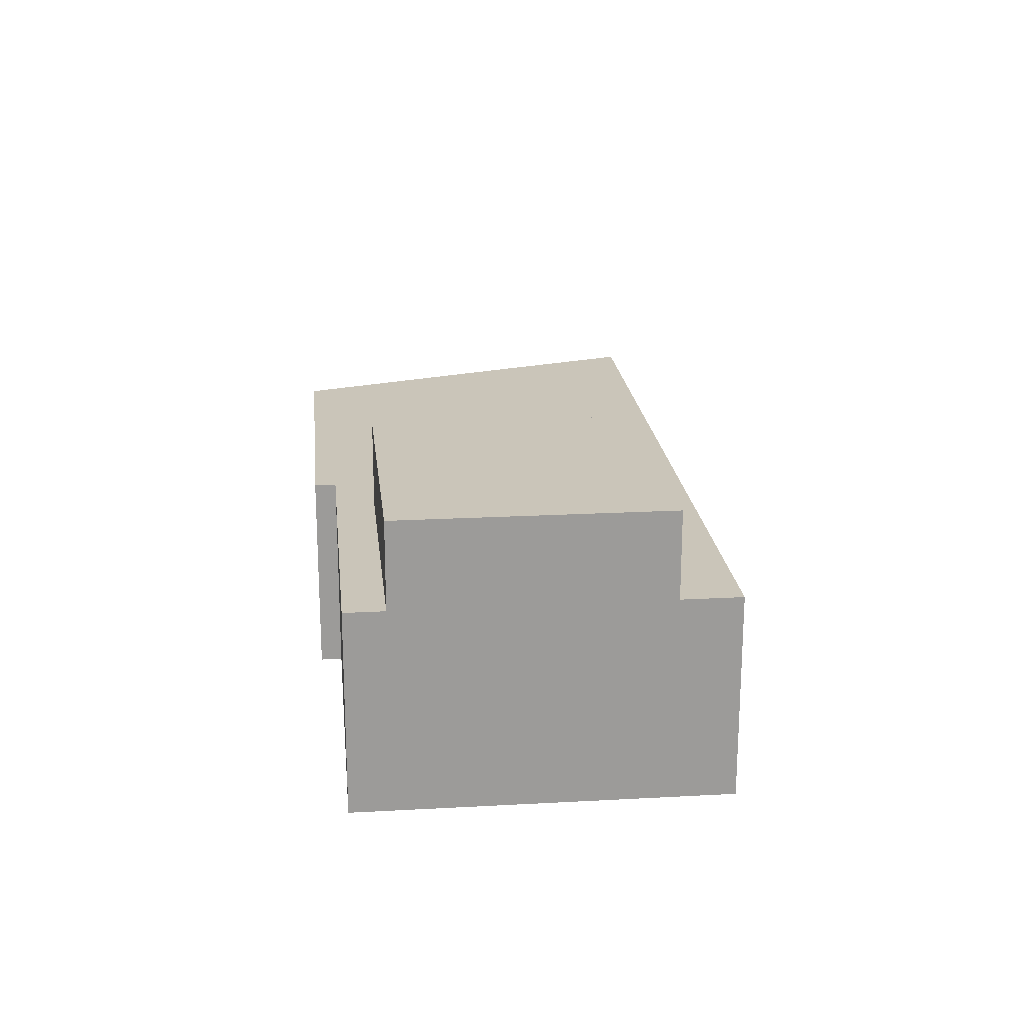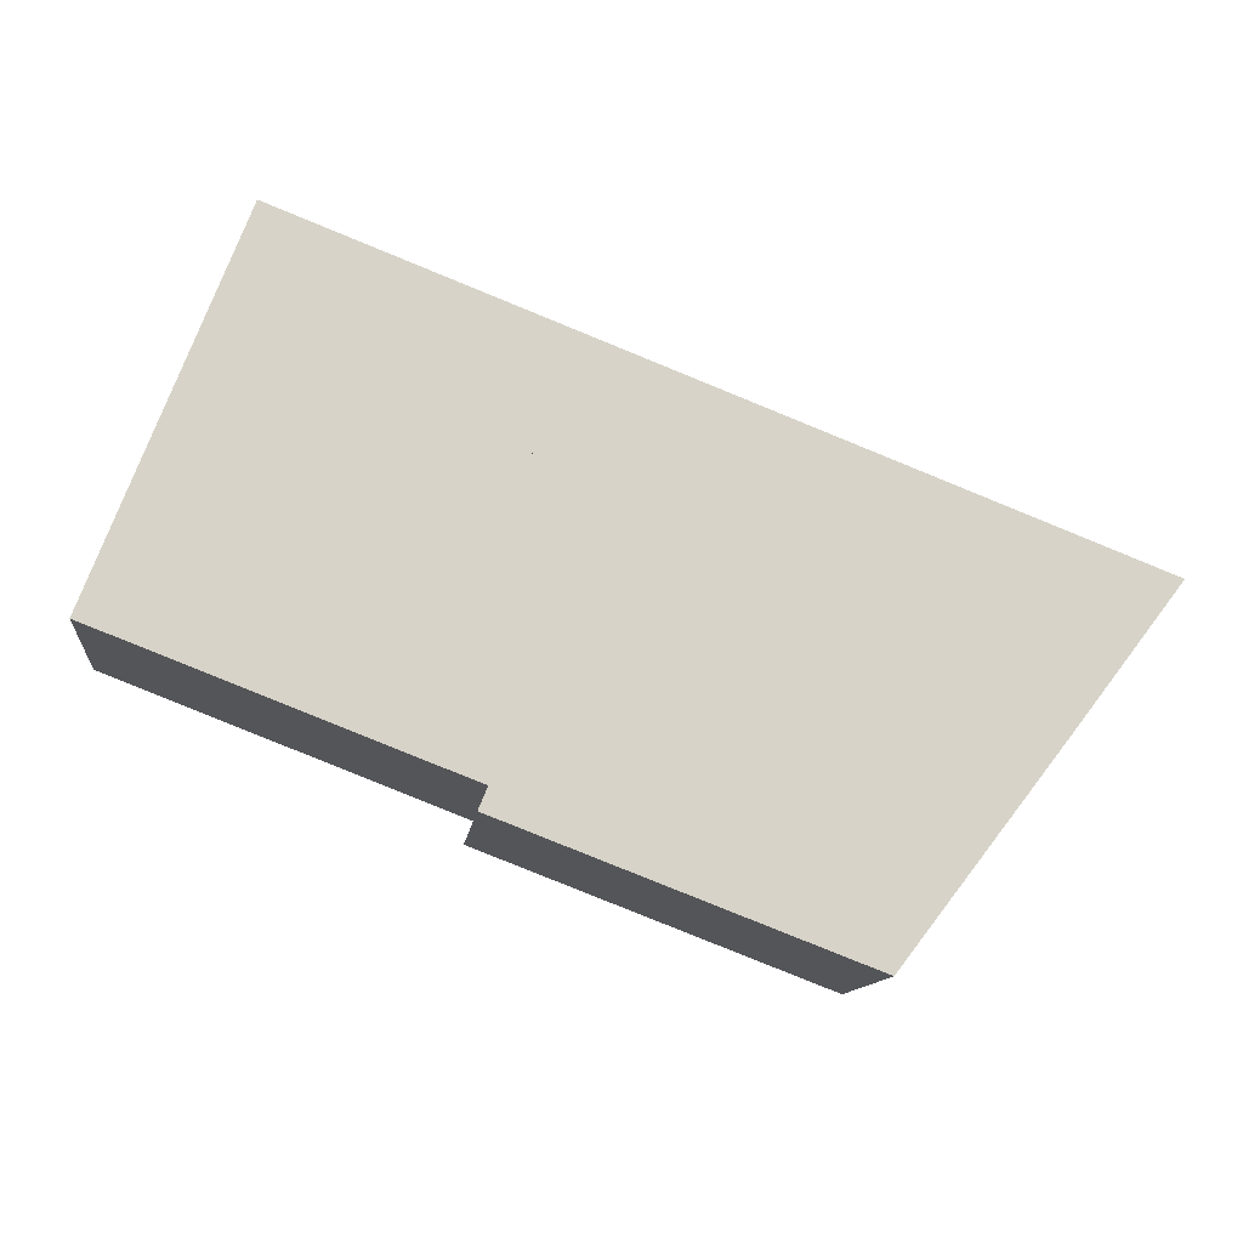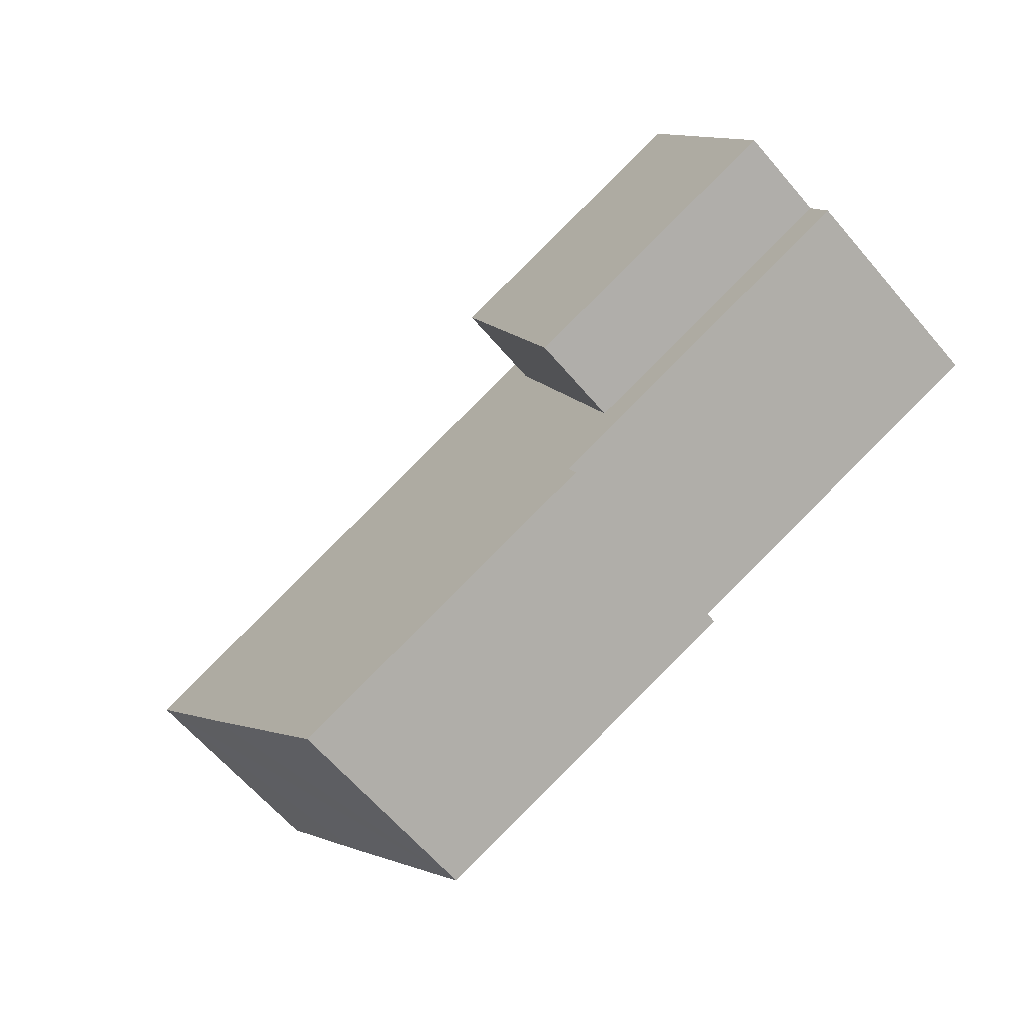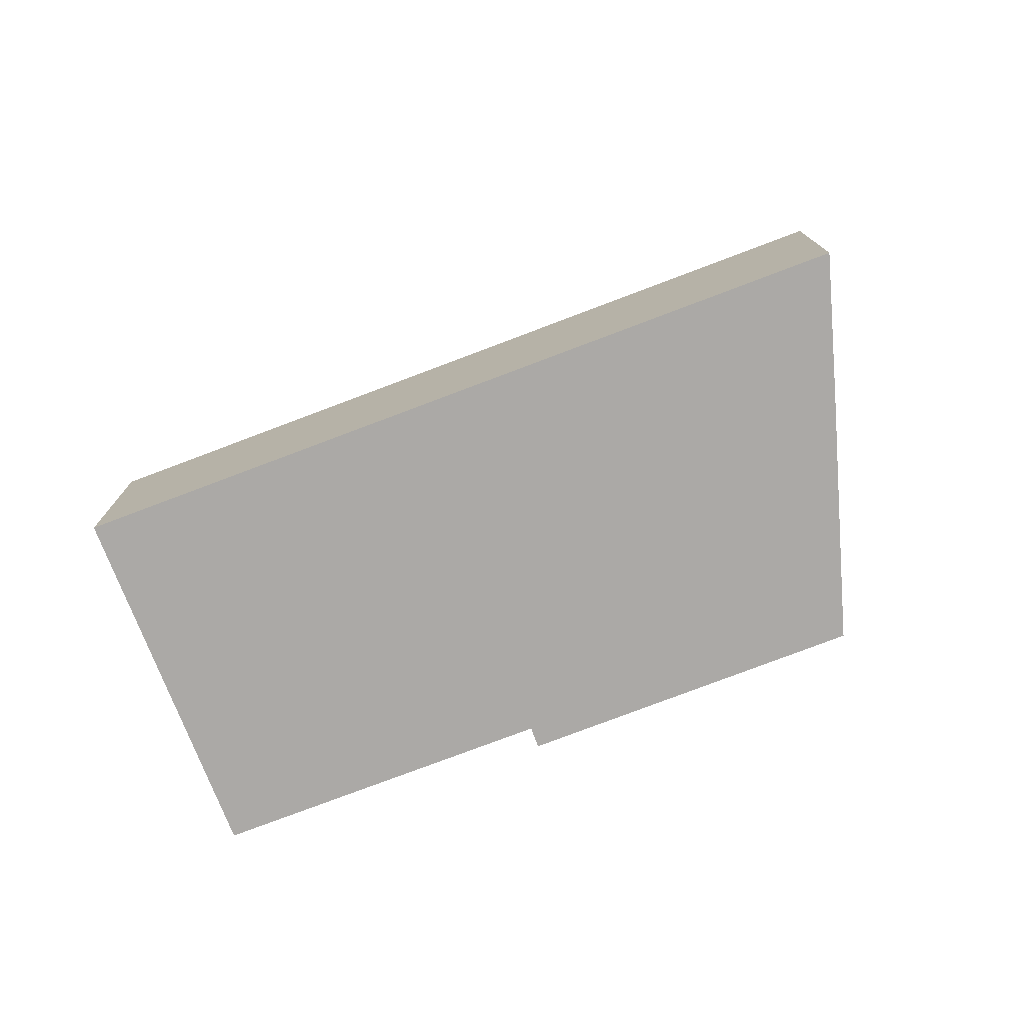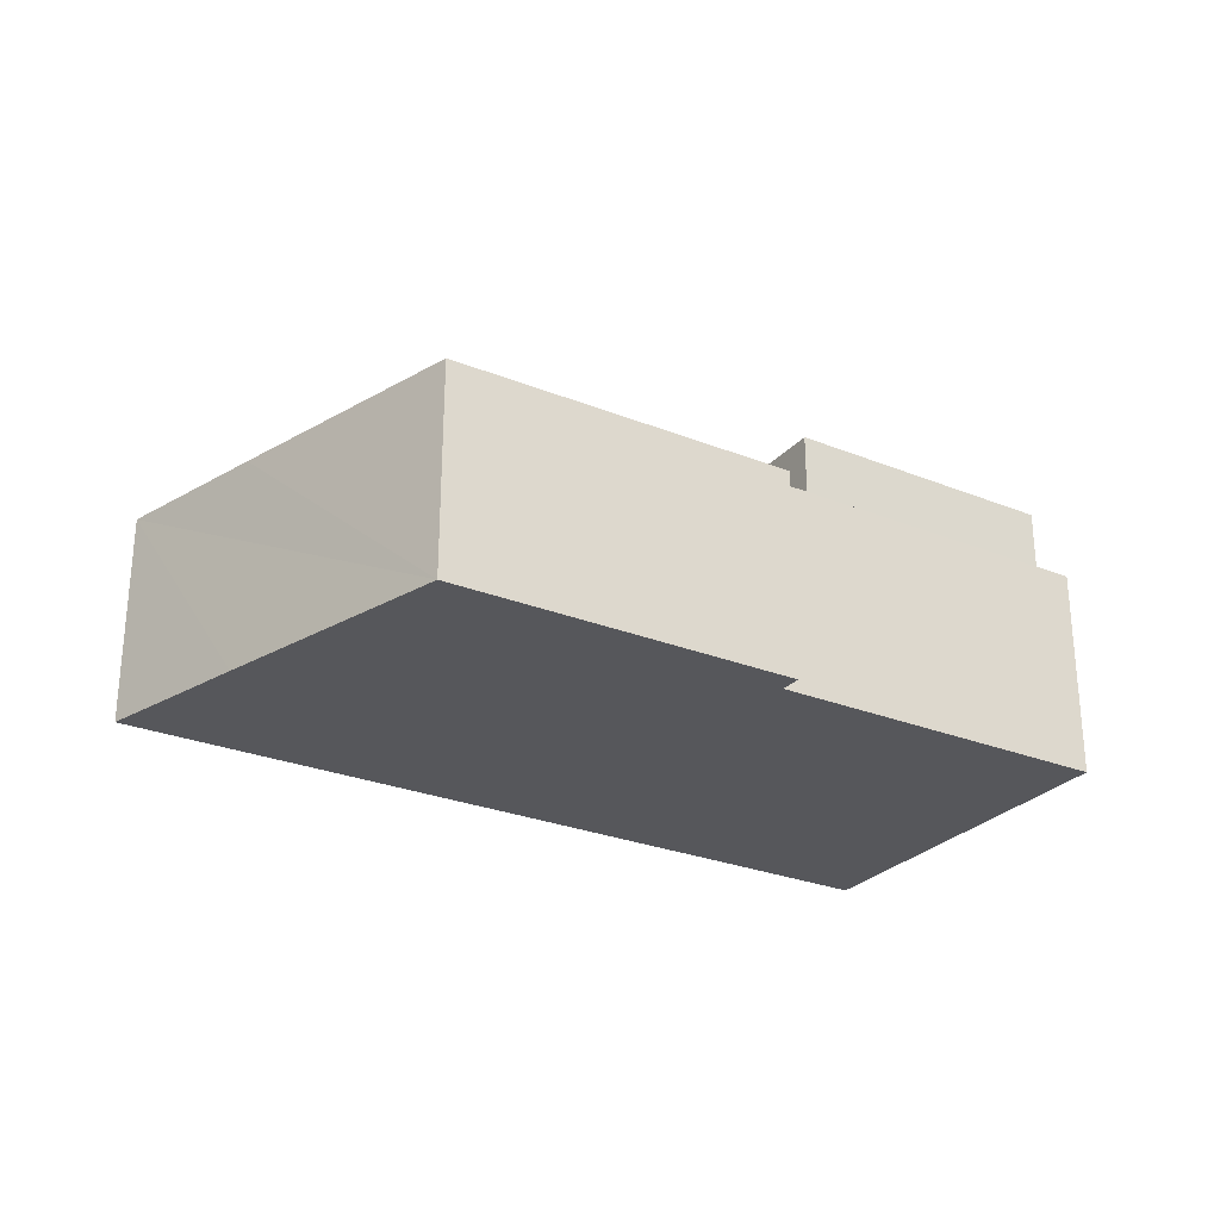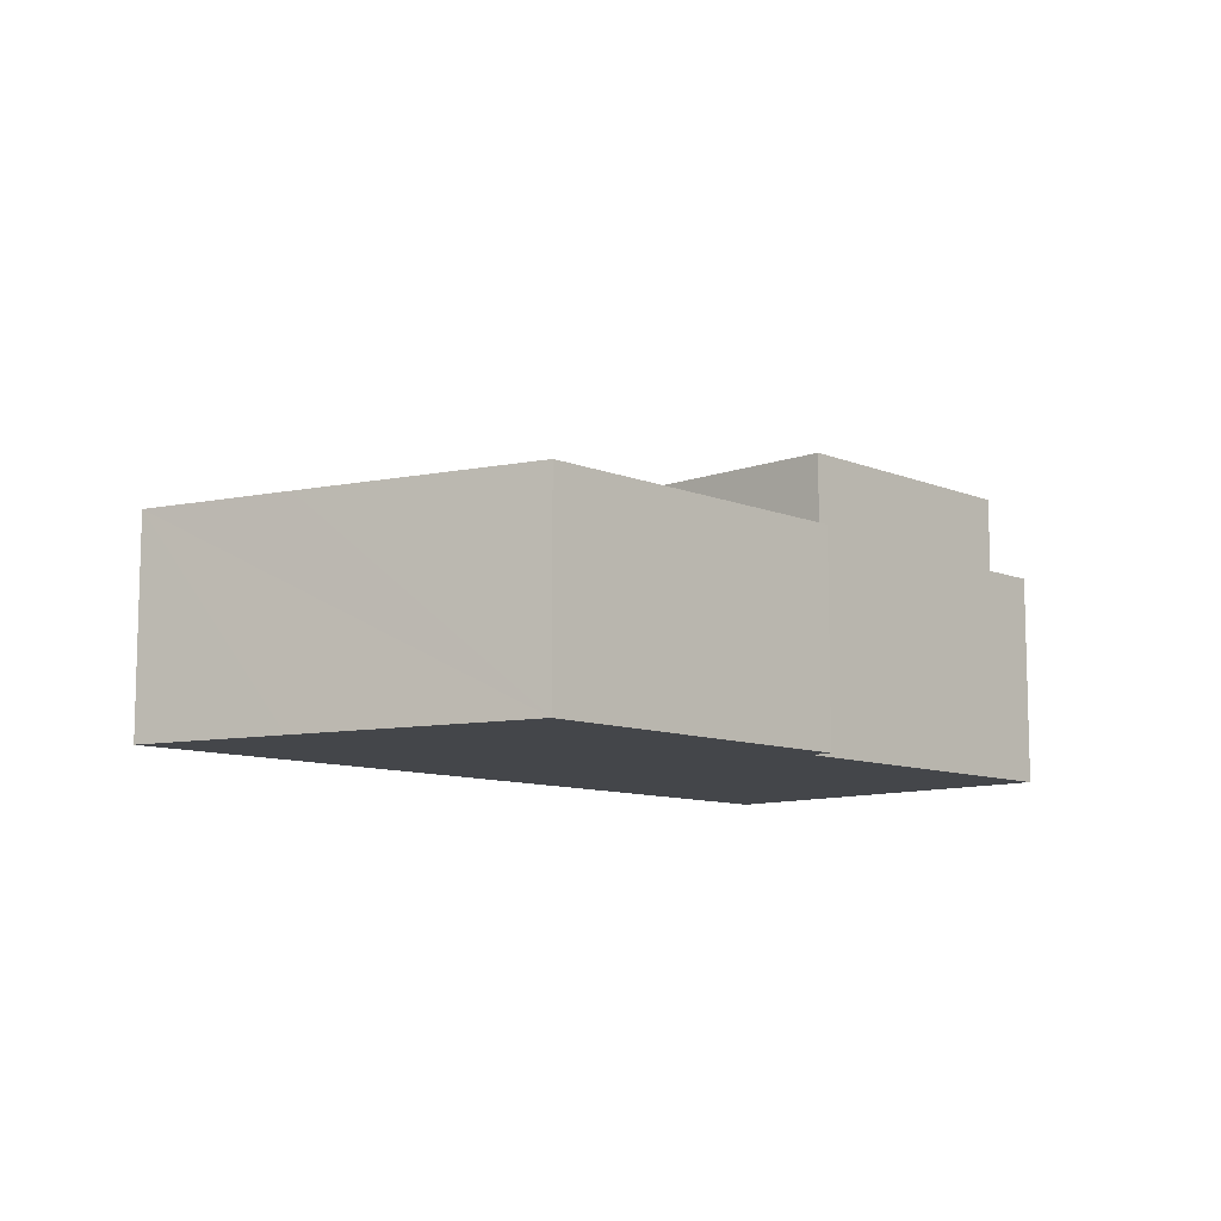
<metadata>
{"format":"obj","ext":"obj","renderer":"f3d","projection":"perspective","resolution":1024,"background":"white","views":[{"elev":20.6,"azim":-74.8,"up":"+Y"},{"elev":-12.2,"azim":-6.4,"up":"+Z"},{"elev":-64.5,"azim":-139.3,"up":"+Z"},{"elev":-75.6,"azim":42.0,"up":"+Y"},{"elev":-27.1,"azim":169.2,"up":"+Y"},{"elev":-9.8,"azim":154.7,"up":"+Y"}]}
</metadata>
<code>
v  0.561 11.4 1.47
v  14.48 11.4 7.333
v  10.73 11.4 -2.487
v  4.307 11.4 11.29
v  0.561 -9.001e-17 1.47
v  4.307 -6.913e-16 11.29
v  14.48 -4.49e-16 7.333
v  10.73 1.523e-16 -2.487
v  0.561 7.99 1.47
v  10.73 7.99 -2.487
v  0 7.99 4.892e-16
v  12.55 7.99 -4.824
v  24.82 7.99 -10.4
v  12.24 7.99 -5.604
v  30.73 7.99 -2.751
v  10.19 7.99 -3.916
v  14.48 7.99 7.333
v  34.43 7.99 2.105
v  4.307 7.99 11.29
v  15.32 7.99 9.536
v  5.147 7.99 13.49
v  24.82 6.369e-16 -10.4
v  30.73 1.685e-16 -2.751
v  34.43 -1.289e-16 2.105
v  12.24 3.431e-16 -5.604
v  12.55 2.954e-16 -4.824
v  0 0 0
v  10.19 2.398e-16 -3.916
v  5.147 -8.262e-16 13.49
v  15.32 -5.839e-16 9.536
g defaultobject
f 1 2 3
f 2 1 4
f 5 4 1
f 4 5 6
f 6 2 4
f 2 6 7
f 7 3 2
f 3 7 8
f 8 1 3
f 1 8 5
f 5 7 6
f 7 5 8
f 9 10 11
f 12 13 14
f 13 12 15
f 15 12 16
f 15 16 10
f 10 16 11
f 15 10 17
f 15 17 18
f 18 17 19
f 18 19 20
f 20 19 21
f 15 22 13
f 22 15 18
f 22 18 23
f 23 18 24
f 22 14 13
f 14 22 25
f 26 16 12
f 16 26 11
f 11 26 27
f 27 26 28
f 7 19 17
f 19 7 6
f 25 12 14
f 12 25 26
f 27 9 11
f 9 27 5
f 8 17 10
f 17 8 7
f 6 21 19
f 21 6 29
f 5 10 9
f 10 5 8
f 29 20 21
f 20 29 30
f 20 30 18
f 18 30 24
f 22 26 25
f 26 22 7
f 7 22 30
f 30 22 24
f 24 22 23
f 7 29 6
f 29 7 30
f 28 5 27
f 5 28 8
f 8 28 26
f 8 26 7

</code>
